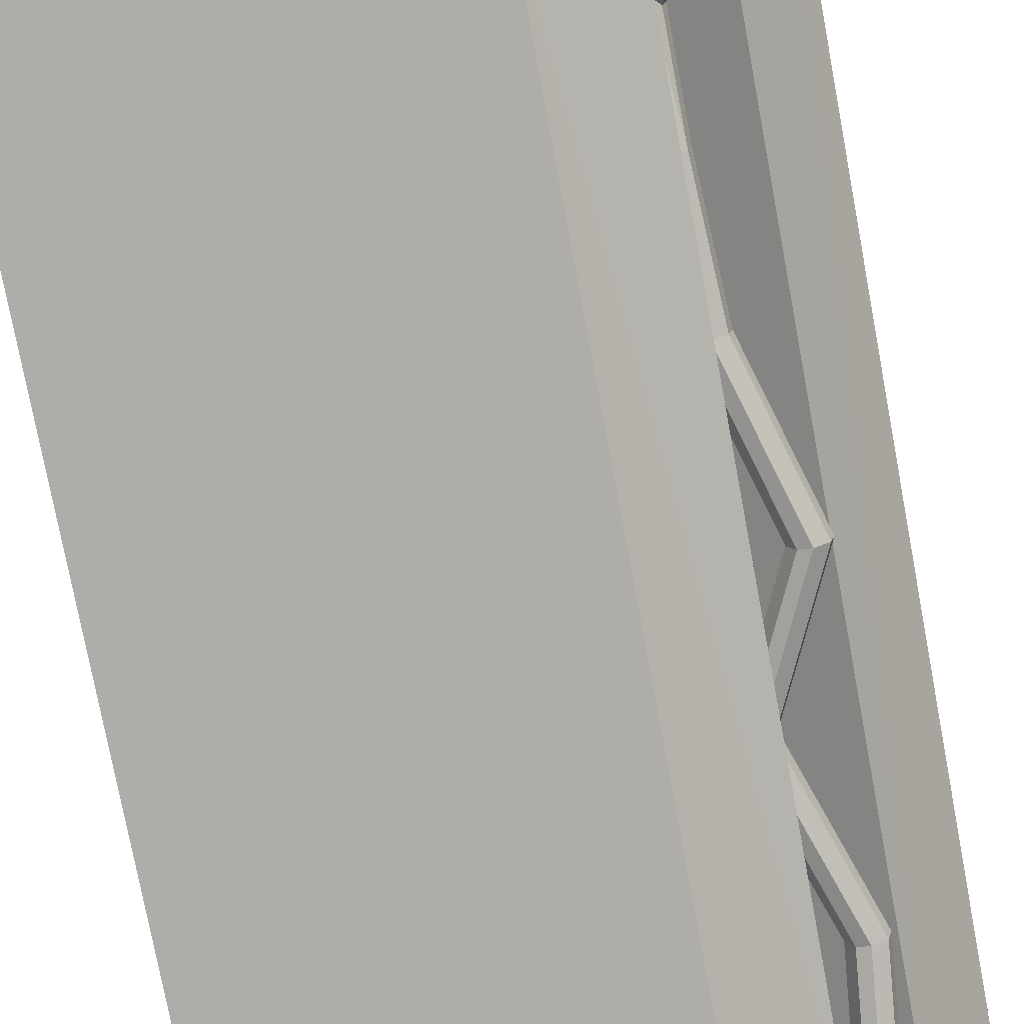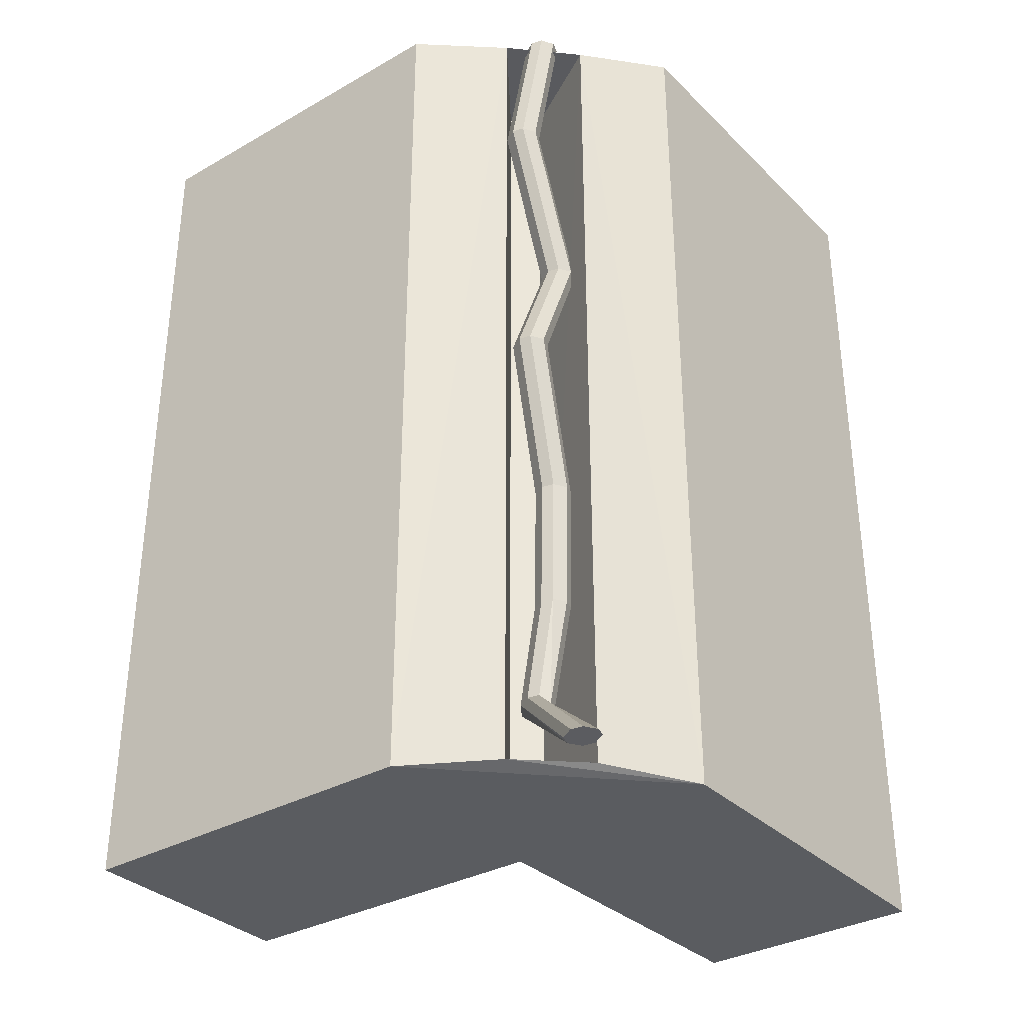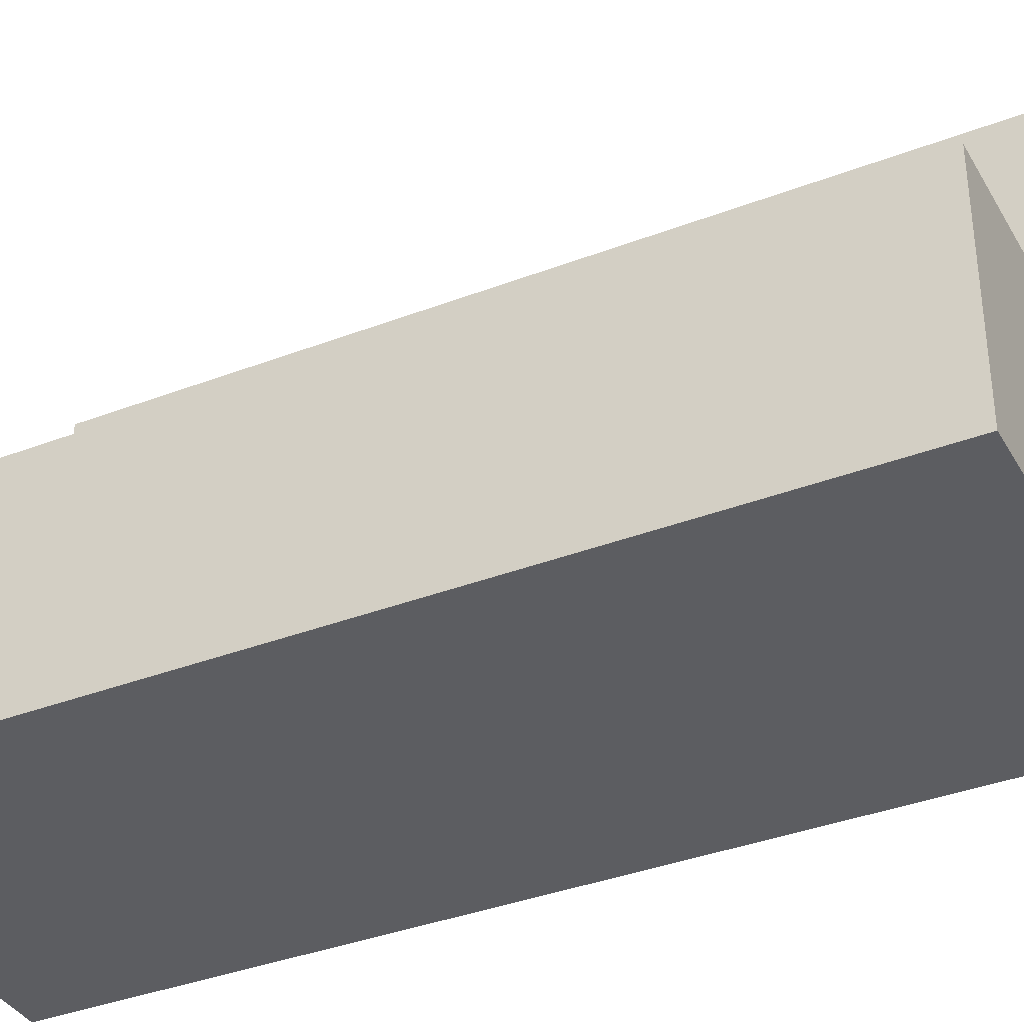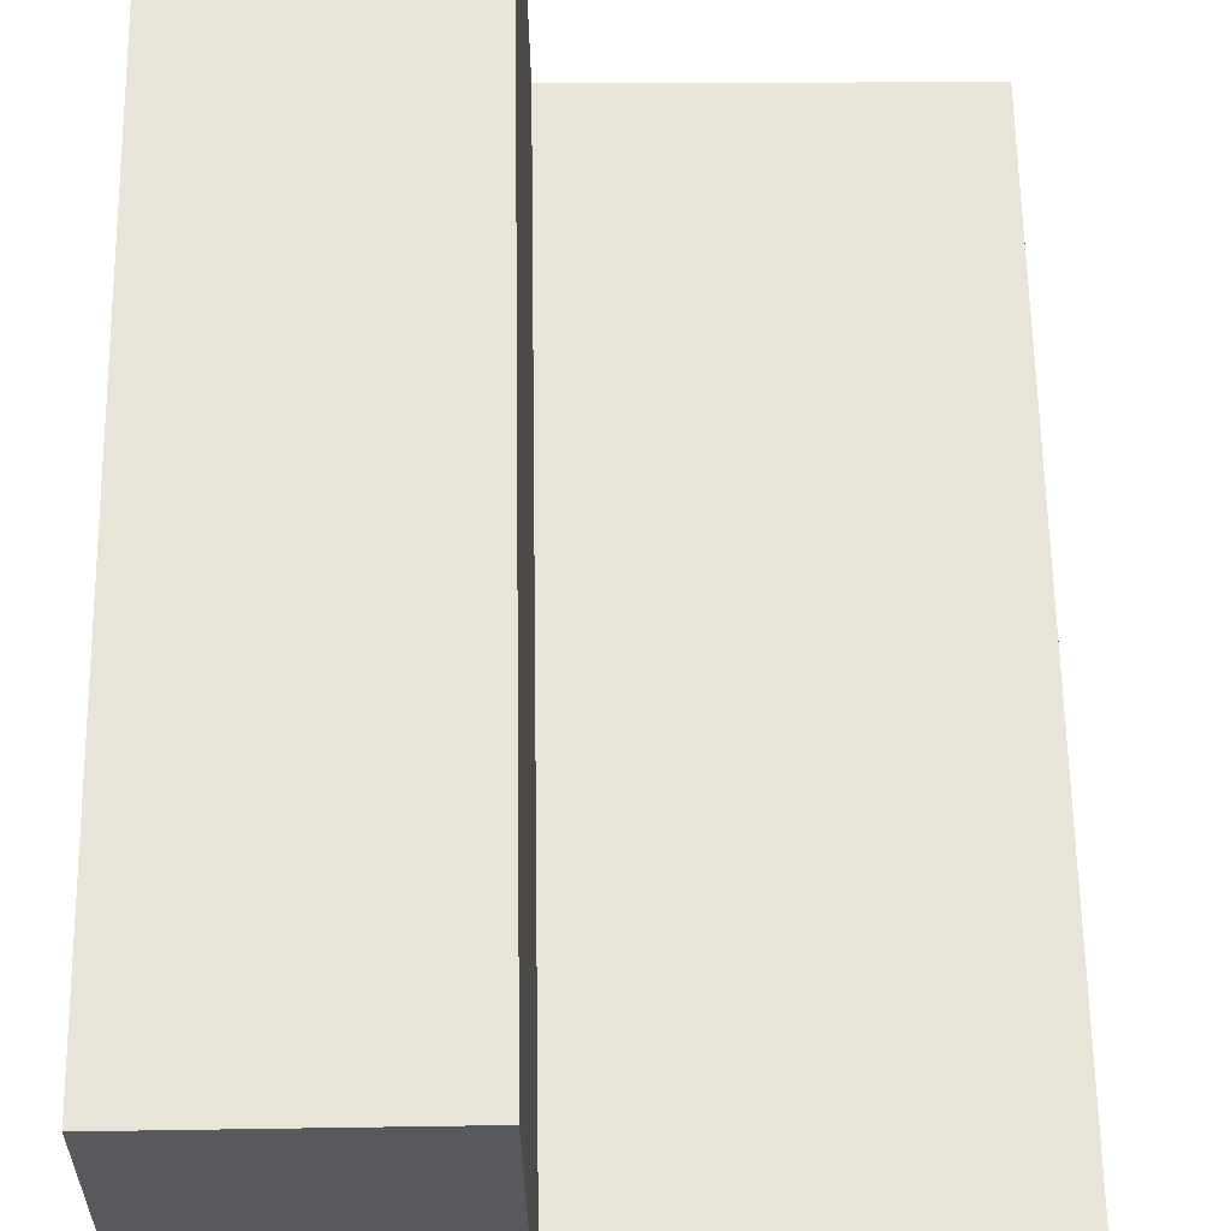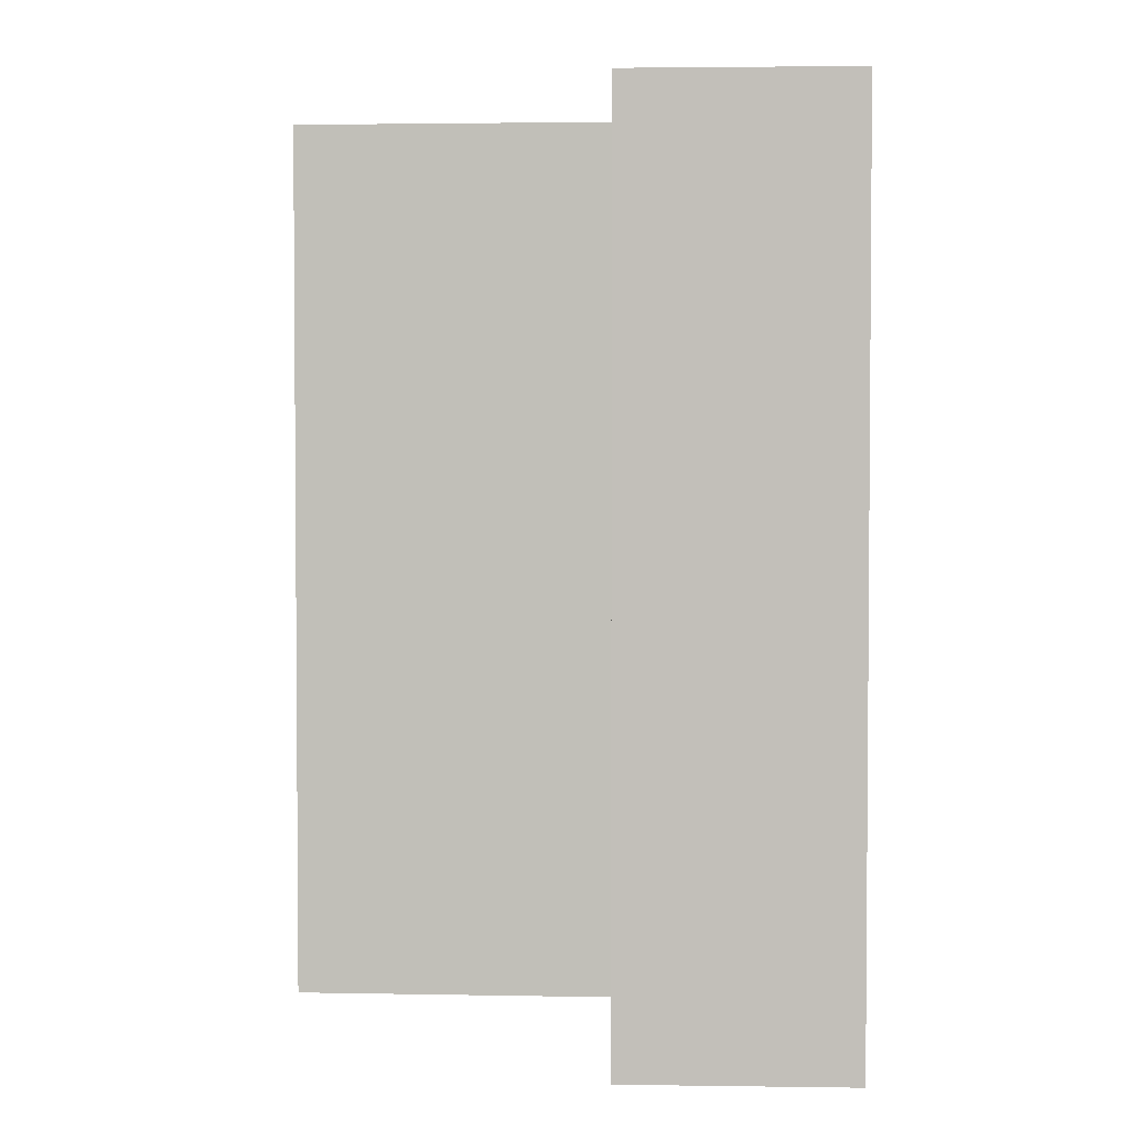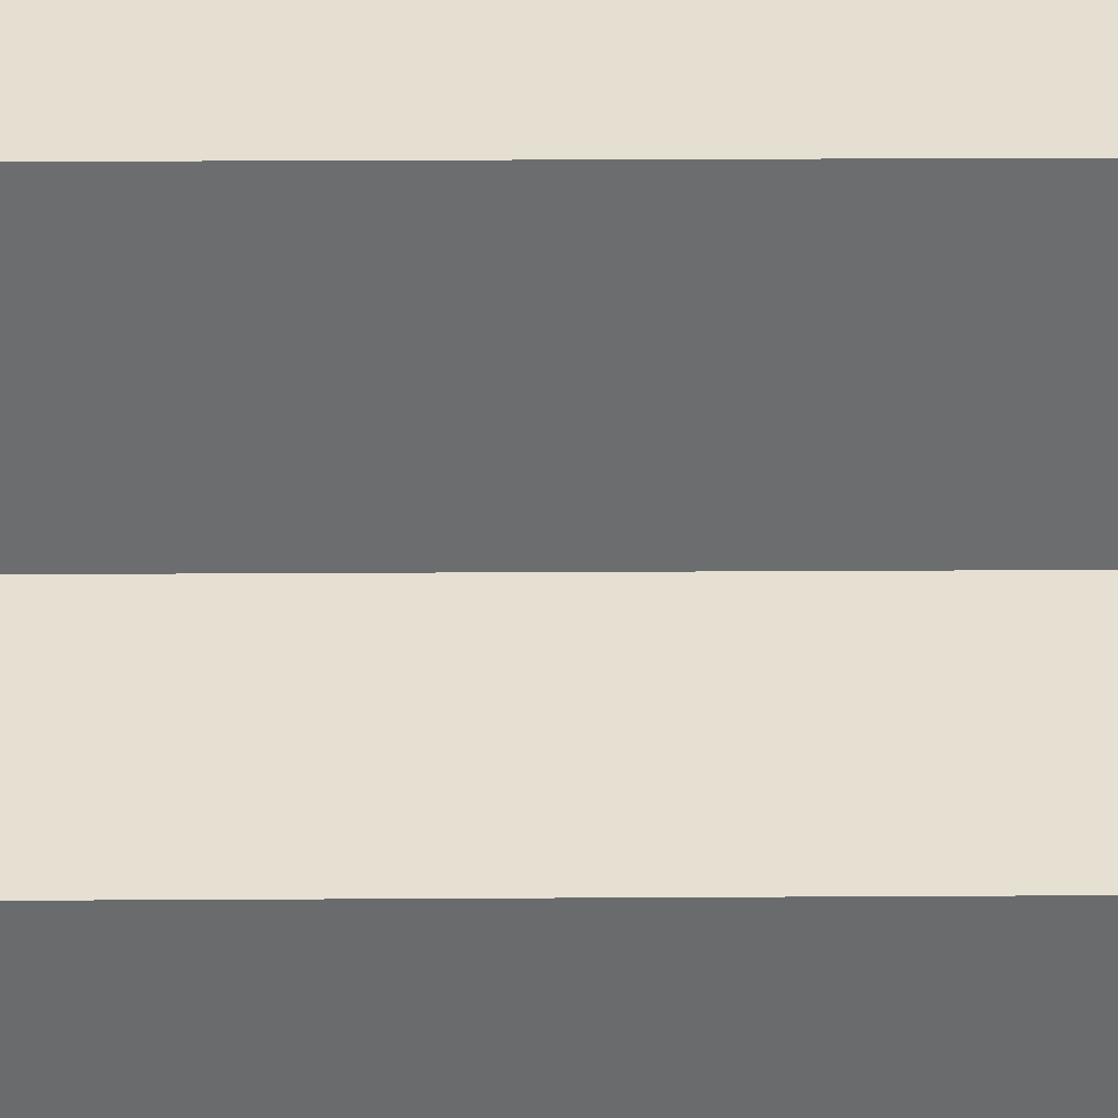
<metadata>
{"format":"obj","ext":"obj","renderer":"f3d","projection":"perspective","resolution":1024,"background":"white","views":[{"elev":-77.2,"azim":10.7,"up":"+Z"},{"elev":-33.7,"azim":127.7,"up":"+Y"},{"elev":-36.9,"azim":-63.6,"up":"+Z"},{"elev":60.5,"azim":179.1,"up":"+Z"},{"elev":2.8,"azim":2.7,"up":"+Y"},{"elev":36.8,"azim":-90.4,"up":"+Z"}]}
</metadata>
<code>
o Cube.003
v 0.000519 4.005 -0.009299
v -0.01501 4.009 -0.05804
v 0.1397 0.01408 -0.335
v 0.1552 0.01055 -0.2863
v 0.01528 4.012 -0.1165
v 0.06414 4.012 -0.1321
v 0.2189 0.01751 -0.409
v 0.17 0.0174 -0.3934
v 0.1079 4.002 0.005301
v 0.05905 4.002 0.02086
v 0.2138 0.007443 -0.2561
v 0.2626 0.007558 -0.2717
v 0.1227 4.009 -0.1019
v 0.1382 4.006 -0.05315
v 0.2929 0.01087 -0.3301
v 0.2774 0.01441 -0.3788
v 0.06336 3.398 0.05971
v 0.04783 3.402 0.01097
v 0.127 3.405 -0.06305
v 0.07812 3.405 -0.04748
v 0.201 3.399 0.01585
v 0.1855 3.402 -0.03288
v 0.1219 3.395 0.08987
v 0.1707 3.395 0.0743
v 0.09224 2.082 0.002324
v 0.107 2.089 -0.1049
v 0.2144 2.086 -0.09027
v 0.1996 2.079 0.01692
v 0.07671 2.086 -0.04641
v 0.1559 2.089 -0.1204
v 0.2299 2.082 -0.04153
v 0.1508 2.079 0.03248
v -0.1277 0.8415 0.05875
v -0.1129 0.8484 -0.04844
v -0.005561 0.8454 -0.03384
v -0.02032 0.8385 0.07335
v -0.1432 0.845 0.01001
v -0.0641 0.8485 -0.064
v 0.009971 0.8418 0.01489
v -0.06918 0.8384 0.08891
v -0.1195 1.404 -0.01858
v -0.04035 1.408 -0.09259
v 0.03371 1.401 -0.0137
v -0.04544 1.398 0.06032
v -0.104 1.401 0.03016
v -0.08921 1.408 -0.07703
v 0.01818 1.405 -0.06243
v 0.003418 1.398 0.04476
v -0.1956 2.677 -0.007927
v -0.1165 2.68 -0.08194
v -0.04239 2.674 -0.003045
v -0.1215 2.67 0.07097
v -0.1801 2.673 0.04081
v -0.1653 2.68 -0.06638
v -0.05792 2.677 -0.05178
v -0.07269 2.67 0.05541
v -0.1012 0.3713 0.1299
v -0.08642 0.3782 0.02275
v -0.004009 0.4116 0.04052
v -0.01877 0.4048 0.1477
v -0.1167 0.3748 0.08121
v -0.03757 0.3783 0.007191
v 0.01152 0.4081 0.08926
v -0.04265 0.3682 0.1601
f 64 57 4
f 63 60 12
f 8 12 4
f 3 61 58
f 62 59 16
f 4 57 61
f 6 19 20
f 14 21 22
f 23 24 9
f 14 2 10
f 23 52 56
f 51 55 22
f 50 54 20
f 1 2 18
f 19 6 13
f 2 5 20
f 21 14 9
f 10 1 17
f 42 46 26
f 31 43 47
f 32 44 48
f 53 49 29
f 30 50 55
f 29 49 54
f 51 56 28
f 52 53 25
f 40 64 60
f 39 63 59
f 38 62 58
f 45 41 37
f 38 42 47
f 41 46 34
f 39 43 48
f 44 45 33
f 44 32 25
f 43 31 28
f 29 26 46
f 30 27 47
f 25 29 41
f 44 40 36
f 43 39 35
f 38 34 46
f 52 23 17
f 51 21 24
f 18 20 54
f 19 22 55
f 53 17 18
f 50 30 26
f 51 31 27
f 32 28 56
f 62 7 8
f 15 16 59
f 11 12 60
f 33 37 61
f 62 38 35
f 37 34 58
f 63 39 36
f 40 33 57
f 64 4 11
f 63 12 15
f 12 16 15
f 16 8 7
f 8 4 3
f 4 12 11
f 12 8 16
f 3 58 8
f 62 16 7
f 4 61 3
f 6 20 5
f 14 22 13
f 23 9 10
f 2 6 5
f 6 14 13
f 14 10 9
f 10 2 1
f 2 14 6
f 23 56 24
f 51 22 21
f 50 20 19
f 1 18 17
f 19 13 22
f 2 20 18
f 21 9 24
f 10 17 23
f 42 26 30
f 31 47 27
f 32 48 28
f 53 29 25
f 30 55 27
f 29 54 26
f 51 28 31
f 52 25 32
f 40 60 36
f 39 59 35
f 38 58 34
f 45 37 33
f 38 47 35
f 41 34 37
f 39 48 36
f 44 33 40
f 44 25 45
f 43 28 48
f 29 46 41
f 30 47 42
f 25 41 45
f 44 36 48
f 43 35 47
f 38 46 42
f 52 17 53
f 51 24 56
f 18 54 49
f 19 55 50
f 53 18 49
f 50 26 54
f 51 27 55
f 32 56 52
f 62 8 58
f 15 59 63
f 11 60 64
f 33 61 57
f 62 35 59
f 37 58 61
f 63 36 60
f 40 57 64
o Cube
v -0.5319 4 0.5439
v -0.5319 -0 0.5439
v -2.008 0 -0.4856
v -2.008 4 -0.4856
v 0.4919 -0 2.014
v 0.4919 4 2.014
v -0.5147 -0 2.014
v -2.008 -0 0.521
v -2.008 4 0.521
v -0.5147 4 2.014
v -0.395 0 -0.4856
v 0.4919 -0 0.4013
v 0.4919 4 0.4013
v -0.395 4 -0.4856
v -0.03231 0.03171 -0.2246
v -0.3025 0.02727 0.2409
v -0.2004 0.02727 0.3431
v 0.2282 0.02445 0.03588
v 0.222 3.963 0.03836
v -0.2084 3.982 0.3471
v -0.3106 3.982 0.2449
v -0.03844 3.963 -0.2221
f 66 67 75
f 65 71 74
f 68 72 73
f 65 68 73
f 74 69 70
f 73 66 65
f 78 67 68
f 70 77 78
f 75 76 69
f 78 65 70
f 65 74 70
f 83 76 82
f 69 71 66
f 70 76 77
f 83 86 77
f 80 84 81
f 79 82 75
f 75 69 66
f 81 83 82
f 80 86 85
f 75 86 79
f 66 72 67
f 65 66 71
f 68 67 72
f 65 78 68
f 74 71 69
f 73 72 66
f 78 75 67
f 83 77 76
f 70 69 76
f 83 84 85
f 83 85 86
f 86 78 77
f 80 85 84
f 79 80 81
f 79 81 82
f 82 76 75
f 81 84 83
f 80 79 86
f 75 78 86

</code>
